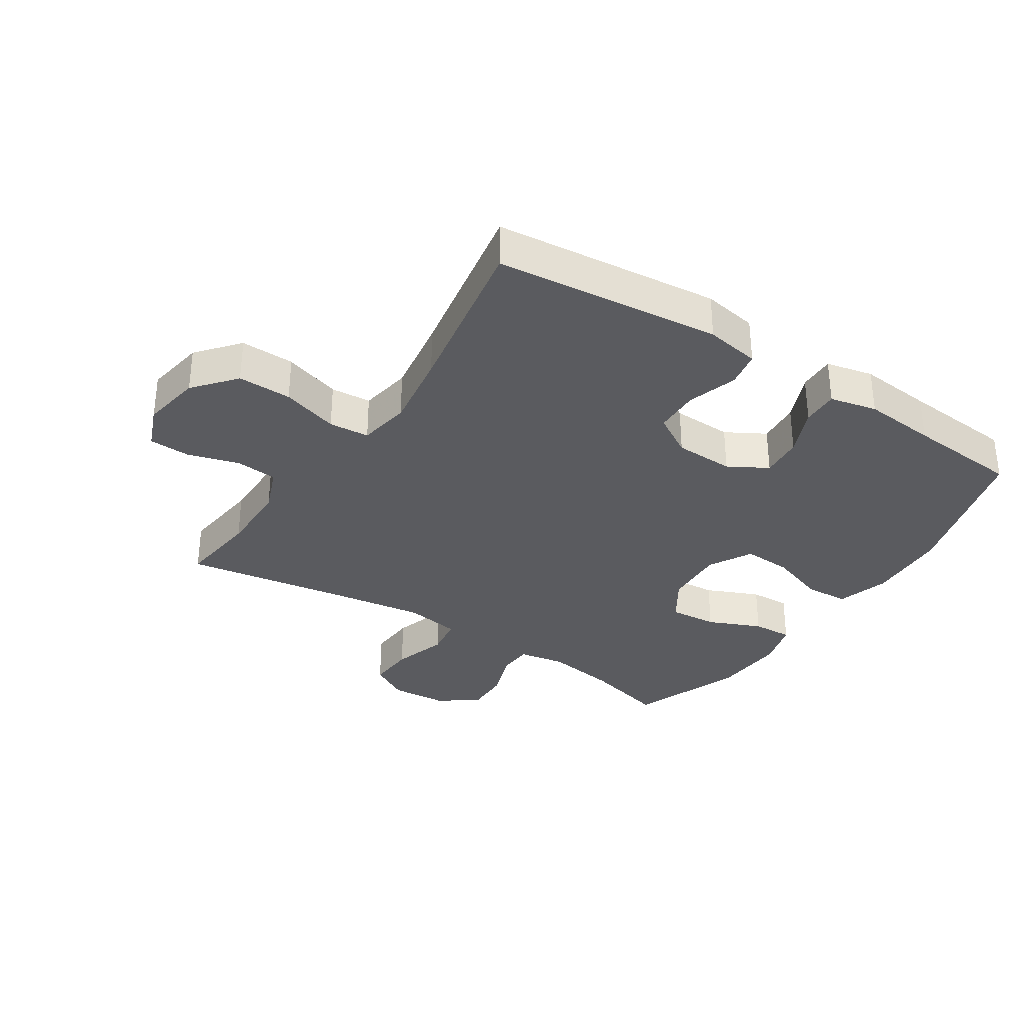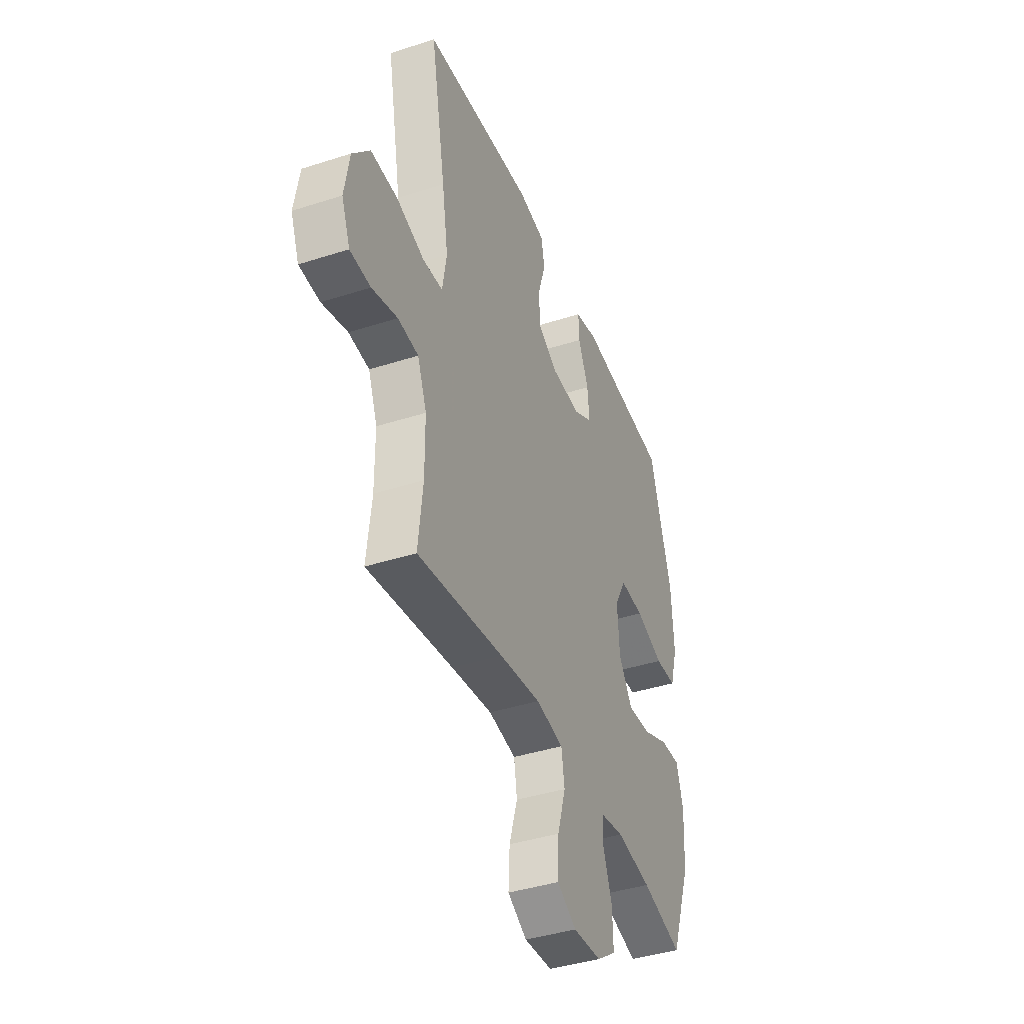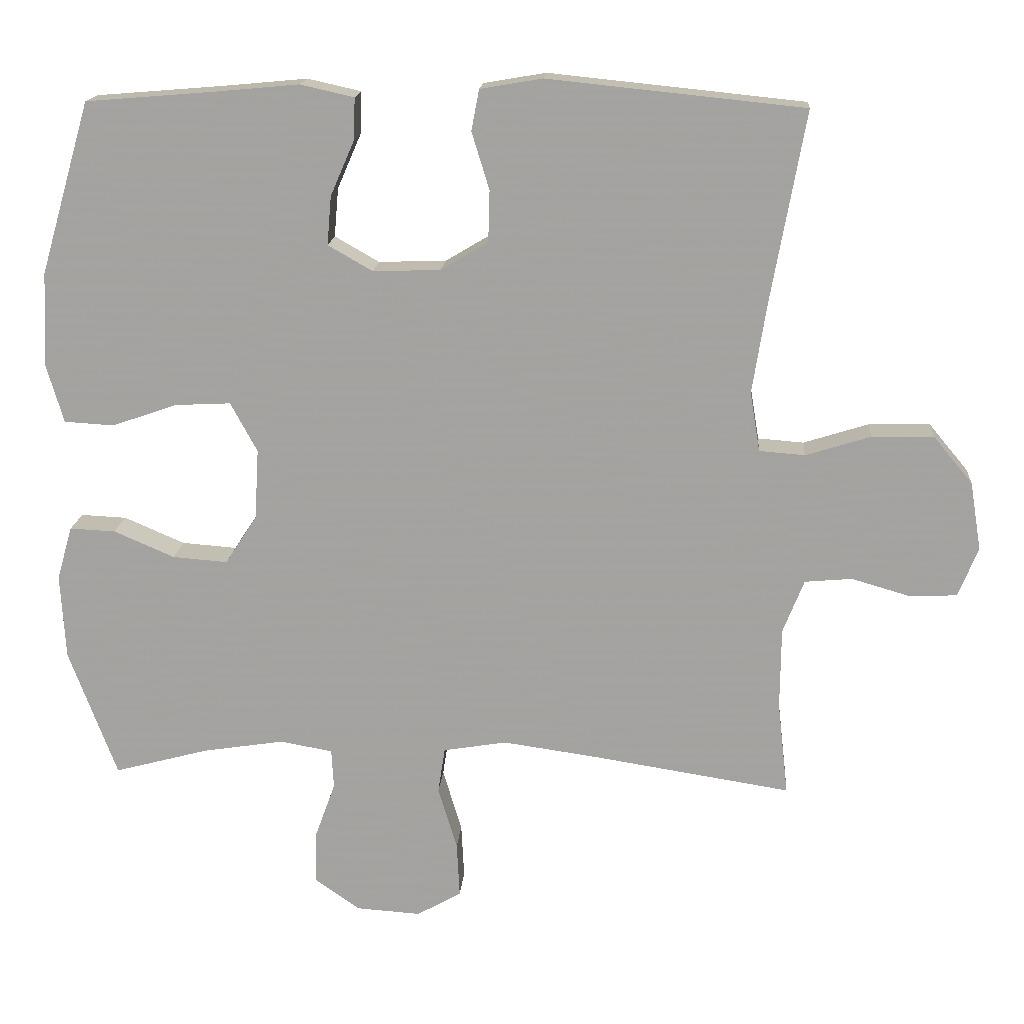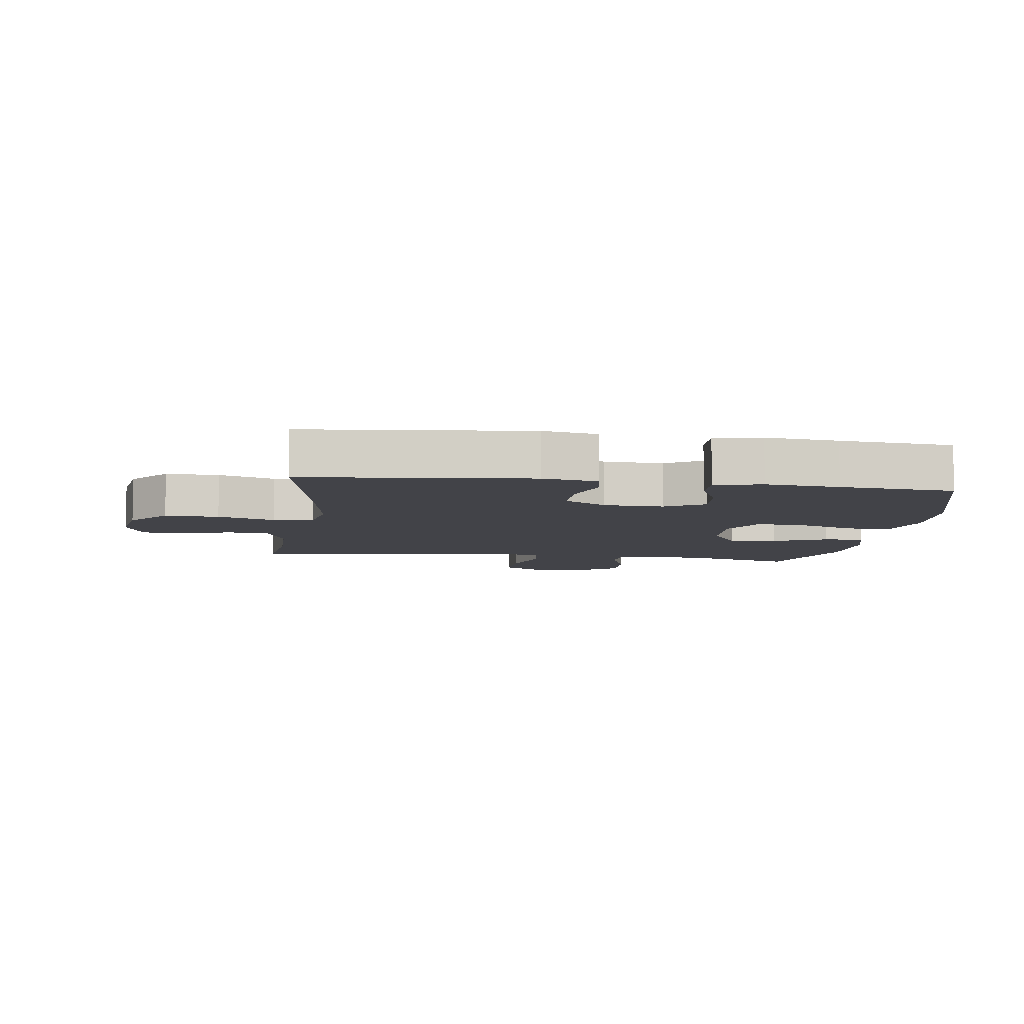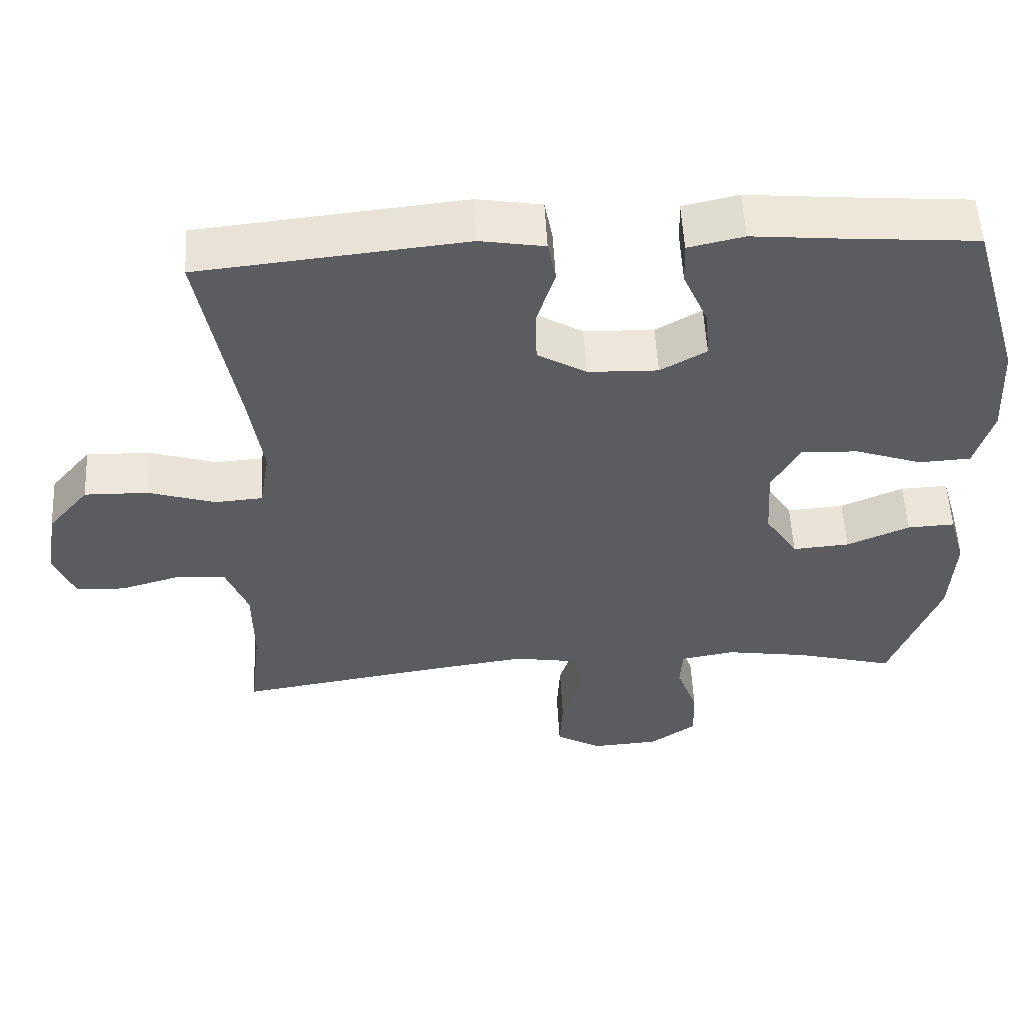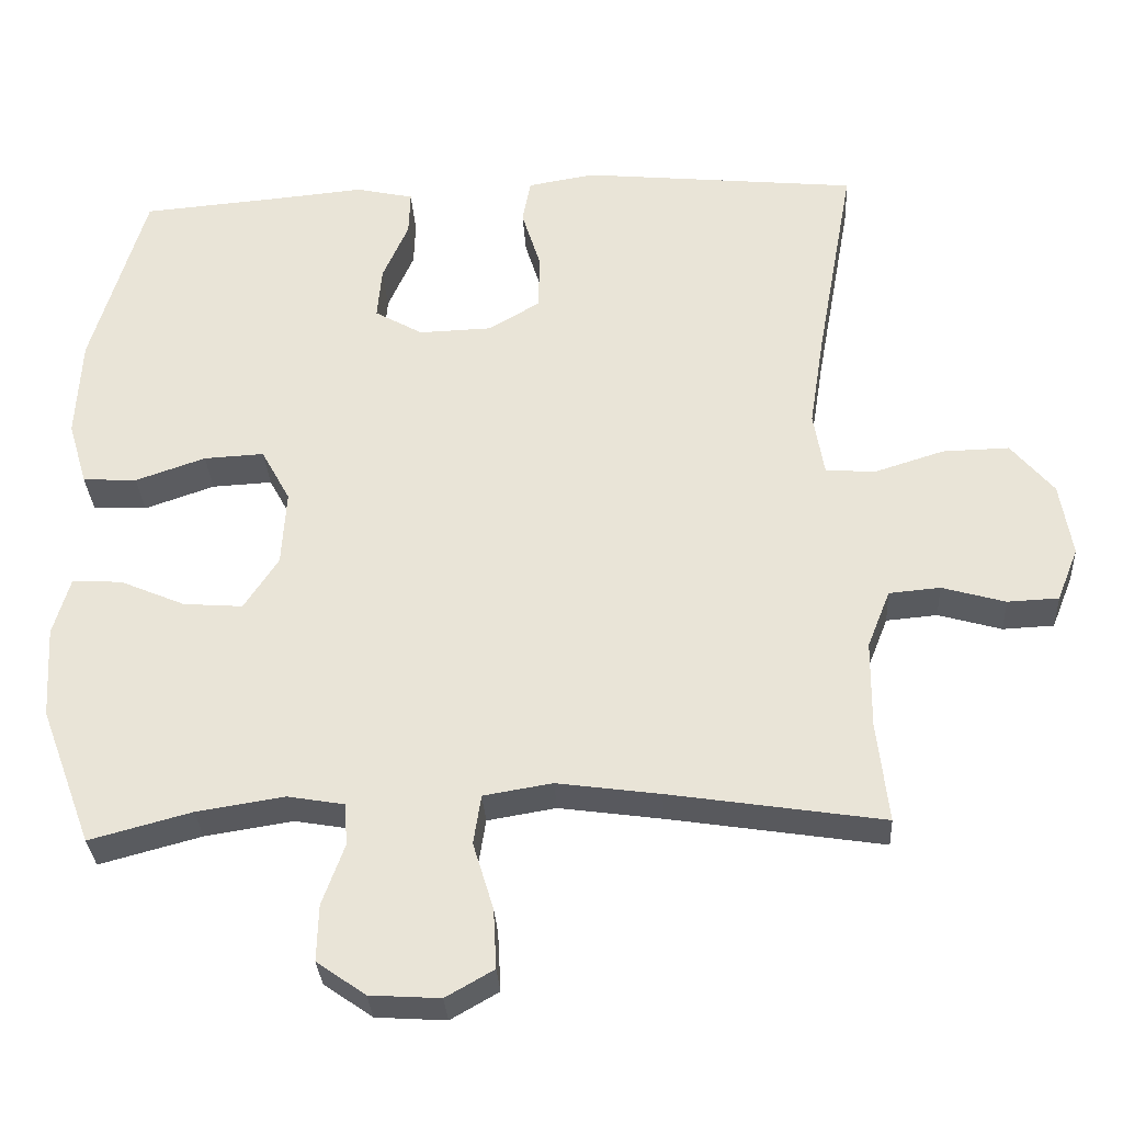
<metadata>
{"format":"obj","ext":"obj","renderer":"f3d","projection":"perspective","resolution":1024,"background":"white","views":[{"elev":-32.9,"azim":-33.2,"up":"+Y"},{"elev":-41.0,"azim":-68.6,"up":"+Z"},{"elev":16.5,"azim":-175.6,"up":"+Z"},{"elev":-7.6,"azim":-8.0,"up":"+Y"},{"elev":54.5,"azim":-3.0,"up":"+Z"},{"elev":-31.6,"azim":-176.7,"up":"+Z"}]}
</metadata>
<code>
v -0.5 0.07 -0.5
v -0.485 0.07 -0.368
v -0.486 0.07 -0.252
v -0.516 0.07 -0.176
v -0.583 0.07 -0.17
v -0.666 0.07 -0.194
v -0.733 0.07 -0.191
v -0.761 0.07 -0.121
v -0.745 0.07 -0.024
v -0.689 0.07 0.043
v -0.602 0.07 0.041
v -0.51 0.07 0.012
v -0.445 0.07 0.017
v -0.431 0.07 0.101
v -0.451 0.07 0.228
v -0.5 0.07 0.5
v -0.137 0.07 0.537
v -0.049 0.07 0.522
v -0.038 0.07 0.464
v -0.063 0.07 0.383
v -0.061 0.07 0.31
v 0.006 0.07 0.27
v 0.102 0.07 0.267
v 0.165 0.07 0.303
v 0.159 0.07 0.372
v 0.125 0.07 0.45
v 0.123 0.07 0.509
v 0.199 0.07 0.526
v 0.317 0.07 0.515
v 0.5 0.07 0.5
v 0.571 0.07 0.257
v 0.578 0.07 0.125
v 0.553 0.07 0.04
v 0.482 0.07 0.036
v 0.39 0.07 0.068
v 0.311 0.07 0.072
v 0.273 0.07 0.002
v 0.279 0.07 -0.098
v 0.324 0.07 -0.167
v 0.402 0.07 -0.161
v 0.488 0.07 -0.124
v 0.553 0.07 -0.121
v 0.575 0.07 -0.197
v 0.568 0.07 -0.318
v 0.5 0.07 -0.5
v 0.366 0.07 -0.464
v 0.251 0.07 -0.446
v 0.176 0.07 -0.459
v 0.173 0.07 -0.515
v 0.202 0.07 -0.595
v 0.204 0.07 -0.669
v 0.14 0.07 -0.714
v 0.048 0.07 -0.72
v -0.015 0.07 -0.684
v -0.011 0.07 -0.606
v 0.016 0.07 -0.517
v 0.006 0.07 -0.452
v -0.084 0.07 -0.437
v -0.219 0.07 -0.456
v -0.5 0 -0.5
v -0.485 0 -0.368
v -0.486 0 -0.252
v -0.516 0 -0.176
v -0.583 0 -0.17
v -0.666 0 -0.194
v -0.733 0 -0.191
v -0.761 0 -0.121
v -0.745 0 -0.024
v -0.689 0 0.043
v -0.602 0 0.041
v -0.51 0 0.012
v -0.445 0 0.017
v -0.431 0 0.101
v -0.451 0 0.228
v -0.5 0 0.5
v -0.137 0 0.537
v -0.049 0 0.522
v -0.038 0 0.464
v -0.063 0 0.383
v -0.061 0 0.31
v 0.006 0 0.27
v 0.102 0 0.267
v 0.165 0 0.303
v 0.159 0 0.372
v 0.125 0 0.45
v 0.123 0 0.509
v 0.199 0 0.526
v 0.317 0 0.515
v 0.5 0 0.5
v 0.571 0 0.257
v 0.578 0 0.125
v 0.553 0 0.04
v 0.482 0 0.036
v 0.39 0 0.068
v 0.311 0 0.072
v 0.273 0 0.002
v 0.279 0 -0.098
v 0.324 0 -0.167
v 0.402 0 -0.161
v 0.488 0 -0.124
v 0.553 0 -0.121
v 0.575 0 -0.197
v 0.568 0 -0.318
v 0.5 0 -0.5
v 0.366 0 -0.464
v 0.251 0 -0.446
v 0.176 0 -0.459
v 0.173 0 -0.515
v 0.202 0 -0.595
v 0.204 0 -0.669
v 0.14 0 -0.714
v 0.048 0 -0.72
v -0.015 0 -0.684
v -0.011 0 -0.606
v 0.016 0 -0.517
v 0.006 0 -0.452
v -0.084 0 -0.437
v -0.219 0 -0.456
f 54 55 56
f 53 54 56
f 52 53 56
f 51 52 56
f 50 51 56
f 49 50 56
f 48 49 56 57
f 47 48 57 58
f 44 45 46
f 43 44 46
f 42 43 46
f 41 42 46
f 40 41 46
f 39 40 46 47
f 38 39 47 58
f 33 34 35
f 32 33 35
f 31 32 35
f 30 31 35
f 29 30 35
f 29 35 36
f 28 29 36
f 27 28 36
f 26 27 36
f 25 26 36
f 24 25 36 37
f 18 19 20
f 17 18 20
f 16 17 20
f 15 16 20
f 14 15 20 21
f 13 14 21 22
f 10 11 12
f 9 10 12
f 8 9 12
f 7 8 12
f 6 7 12
f 5 6 12
f 4 5 12 13
f 13 22 23
f 4 13 23
f 3 4 23
f 59 1 2
f 38 58 59
f 37 38 59
f 24 37 59
f 23 24 59
f 3 23 59
f 2 3 59
f 115 114 113
f 115 113 112
f 115 112 111
f 115 111 110
f 115 110 109
f 115 109 108
f 116 115 108 107
f 117 116 107 106
f 105 104 103
f 105 103 102
f 105 102 101
f 105 101 100
f 105 100 99
f 106 105 99 98
f 117 106 98 97
f 94 93 92
f 94 92 91
f 94 91 90
f 94 90 89
f 94 89 88
f 95 94 88
f 95 88 87
f 95 87 86
f 95 86 85
f 95 85 84
f 96 95 84 83
f 79 78 77
f 79 77 76
f 79 76 75
f 79 75 74
f 80 79 74 73
f 81 80 73 72
f 71 70 69
f 71 69 68
f 71 68 67
f 71 67 66
f 71 66 65
f 71 65 64
f 72 71 64 63
f 82 81 72
f 82 72 63
f 82 63 62
f 61 60 118
f 118 117 97
f 118 97 96
f 118 96 83
f 118 83 82
f 118 82 62
f 118 62 61
f 1 60 61 2
f 2 61 62 3
f 3 62 63 4
f 4 63 64 5
f 5 64 65 6
f 6 65 66 7
f 7 66 67 8
f 8 67 68 9
f 9 68 69 10
f 10 69 70 11
f 11 70 71 12
f 12 71 72 13
f 13 72 73 14
f 14 73 74 15
f 15 74 75 16
f 16 75 76 17
f 17 76 77 18
f 18 77 78 19
f 19 78 79 20
f 20 79 80 21
f 21 80 81 22
f 22 81 82 23
f 23 82 83 24
f 24 83 84 25
f 25 84 85 26
f 26 85 86 27
f 27 86 87 28
f 28 87 88 29
f 29 88 89 30
f 30 89 90 31
f 31 90 91 32
f 32 91 92 33
f 33 92 93 34
f 34 93 94 35
f 35 94 95 36
f 36 95 96 37
f 37 96 97 38
f 38 97 98 39
f 39 98 99 40
f 40 99 100 41
f 41 100 101 42
f 42 101 102 43
f 43 102 103 44
f 44 103 104 45
f 45 104 105 46
f 46 105 106 47
f 47 106 107 48
f 48 107 108 49
f 49 108 109 50
f 50 109 110 51
f 51 110 111 52
f 52 111 112 53
f 53 112 113 54
f 54 113 114 55
f 55 114 115 56
f 56 115 116 57
f 57 116 117 58
f 58 117 118 59
f 59 118 60 1

</code>
